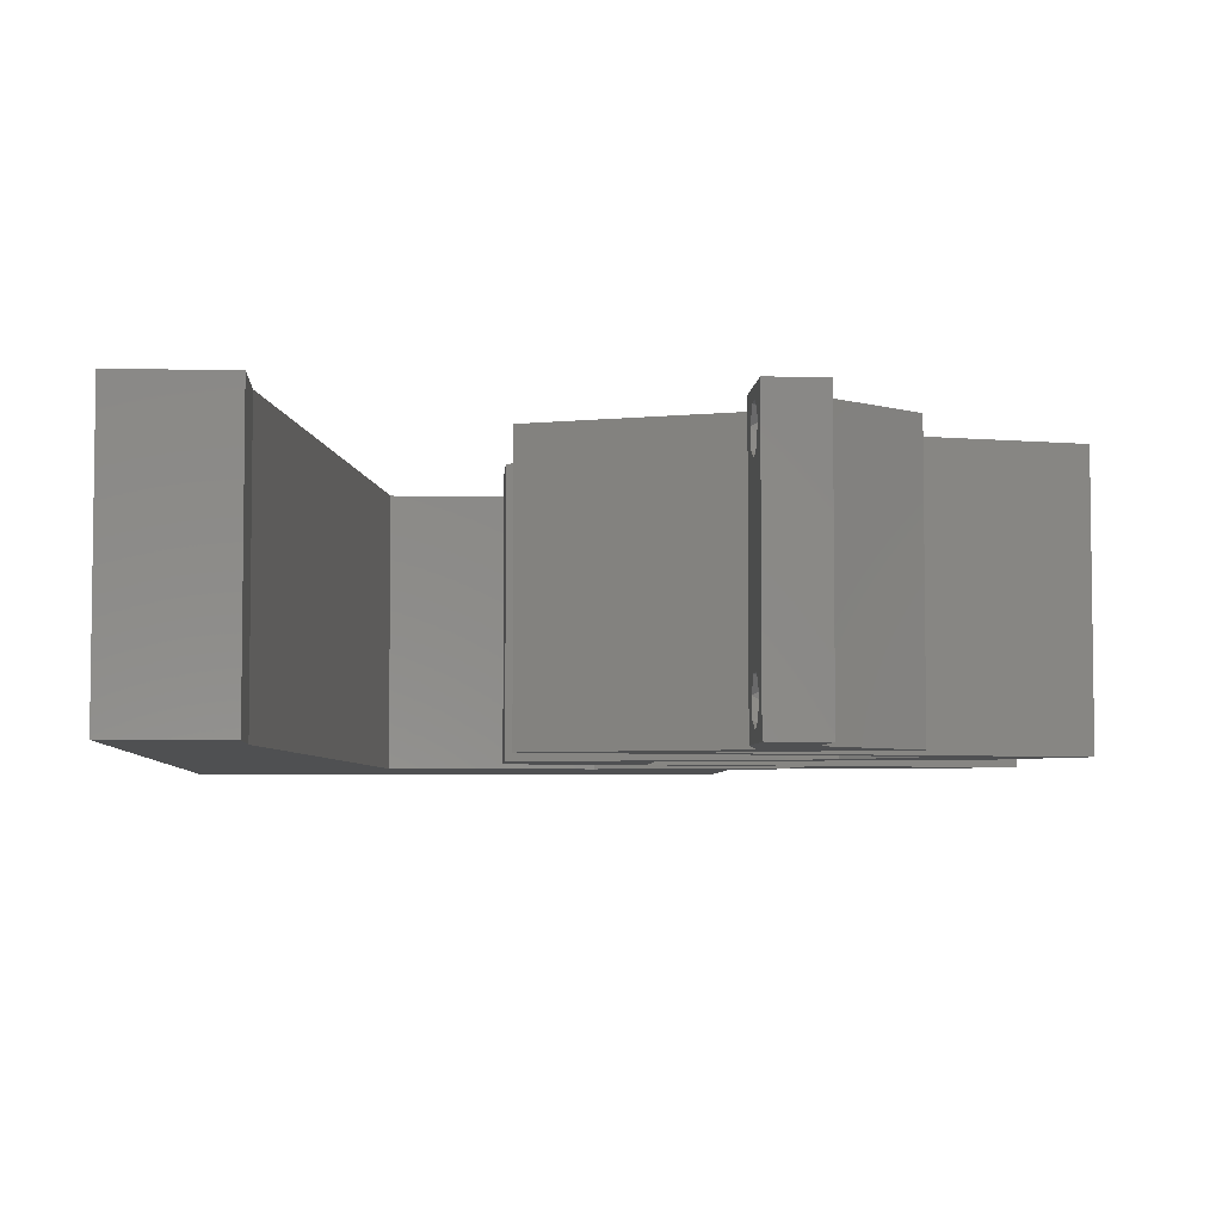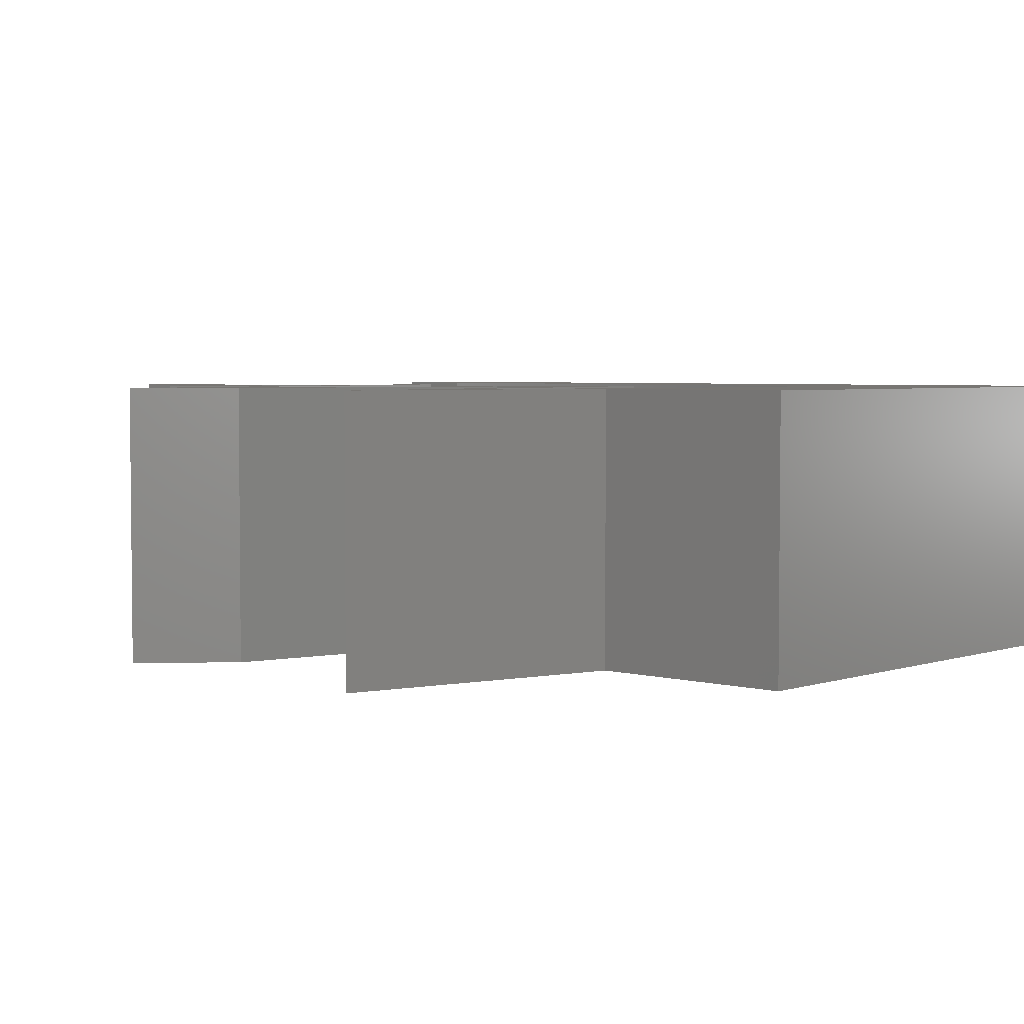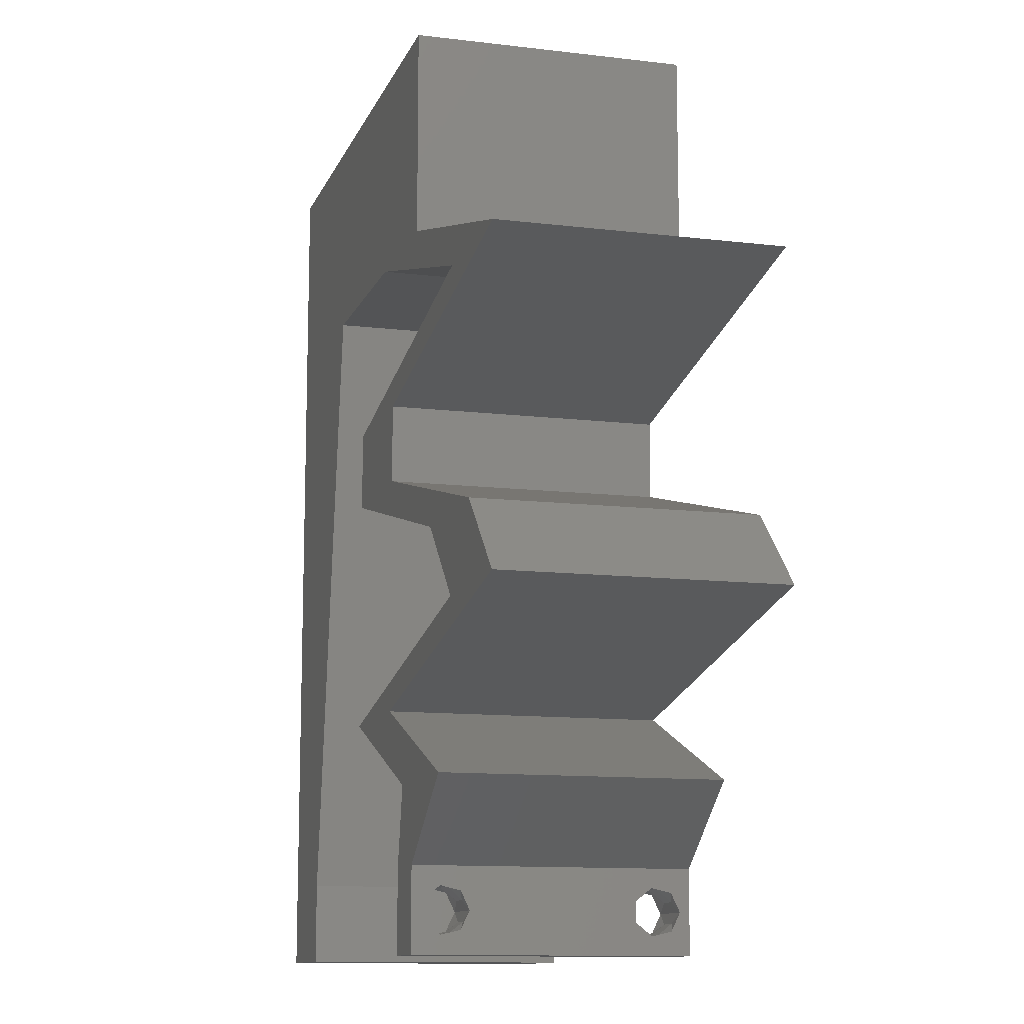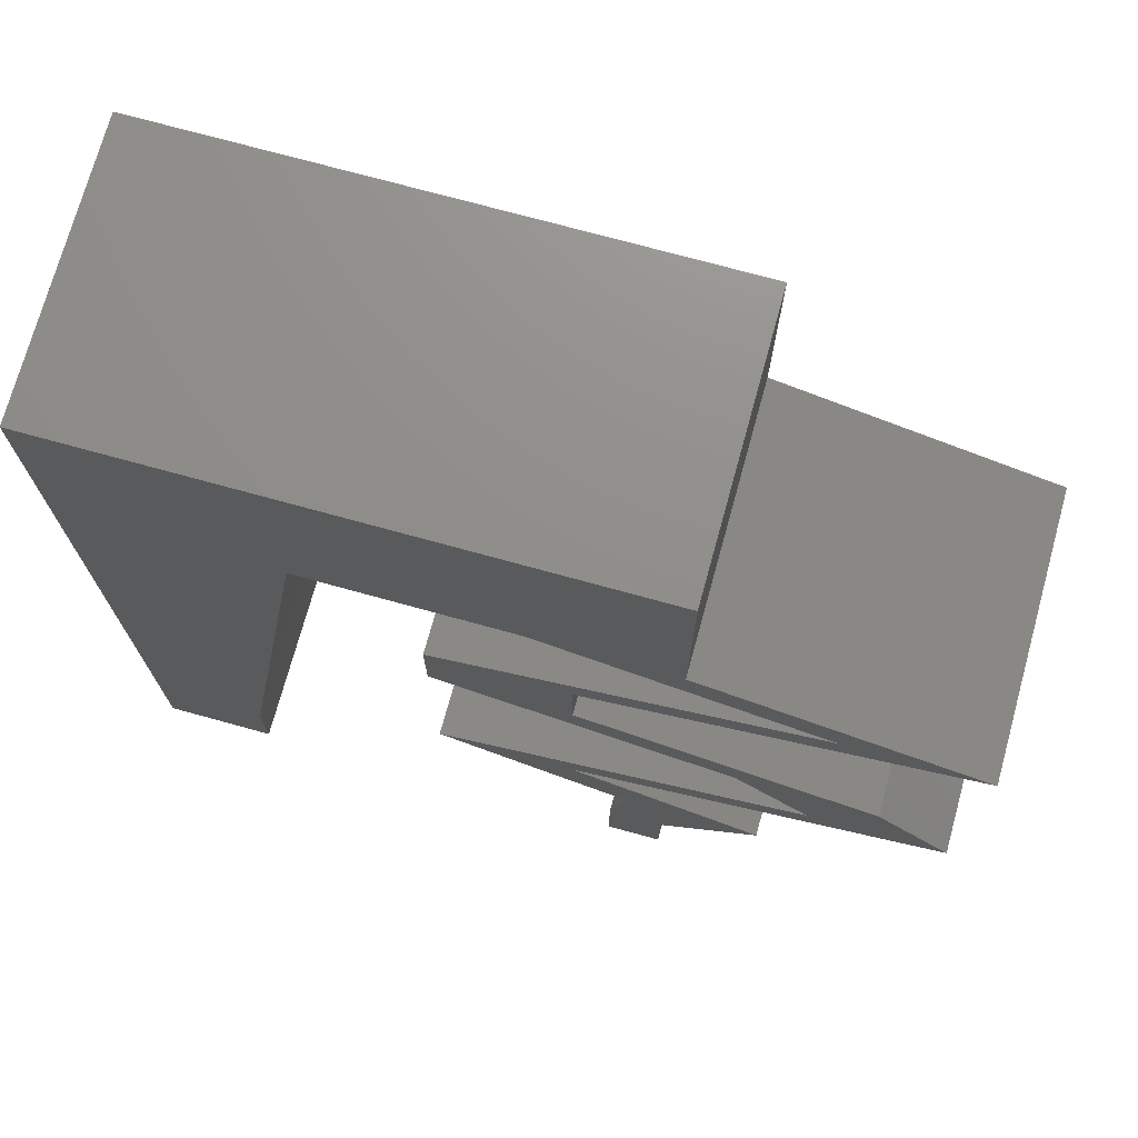
<metadata>
{"format":"stl","ext":"stl","renderer":"f3d","projection":"perspective","resolution":1024,"background":"white","views":[{"elev":-5.1,"azim":-3.8,"up":"+Z"},{"elev":3.8,"azim":132.2,"up":"+Z"},{"elev":-11.7,"azim":73.8,"up":"+Y"},{"elev":73.3,"azim":15.4,"up":"+Y"}]}
</metadata>
<code>
# stl→obj: 302 verts, 608 faces
v 0.04 0 0.01
v 0.04 -0.006 0.01
v 0.04 -0.003738 0.003932
v 0.04 -0.003 0.0159
v 0.04 -0.001671 0.00134
v 0.04 0 0
v 0.04 -0.001343 0.002778
v 0.04 -0.004657 0.002778
v 0.04 -0.006 0
v 0.04 -0.004329 0.00134
v 0.04 -0.003 0.0007
v 0.04 -0.002262 0.01913
v 0.04 -0.001343 0.01798
v 0.04 0 0.02
v 0.04 -0.004657 0.01798
v 0.04 -0.003738 0.01913
v 0.04 -0.006 0.02
v 0.04 -0.004329 0.01654
v 0.04 -0.001671 0.01654
v 0.04 -0.002262 0.003932
v 0.036 -0.006 0.01
v 0.036 0 0.01
v 0.036 -0.003738 0.003932
v 0.036 -0.003 0.0159
v 0.036 -0.001343 0.002778
v 0.036 0 0
v 0.036 -0.001671 0.00134
v 0.036 -0.004329 0.00134
v 0.036 -0.006 0
v 0.036 -0.004657 0.002778
v 0.036 -0.003 0.0007
v 0.036 -0.003738 0.01913
v 0.036 -0.004657 0.01798
v 0.036 -0.006 0.02
v 0.036 0 0.02
v 0.036 -0.001343 0.01798
v 0.036 -0.002262 0.01913
v 0.036 -0.004329 0.01654
v 0.036 -0.001671 0.01654
v 0.036 -0.002262 0.003932
v 0.03715 0.005625 0.02
v 0.04007 0.008437 0.02
v 0.05 0.04219 0.02
v 0.05 0.03938 0.02
v 0.051 0.0375 0.02
v 0.05452 0.0225 0.02
v 0.05 0.01688 0.02
v 0.051 0.015 0.02
v 0.008 0 0.02
v 0 0 0.02
v 0.004 -0.003 0.02
v 0 -0.006 0.02
v 0.008 -0.006 0.02
v 0.01 0.06 0.02
v 0 0.06 0.02
v 0.009138 0.05112 0.02
v 0 0.048 0.02
v 0.015 0.045 0.02
v 0.007562 0.0404 0.02
v 0.01875 0.0515 0.02
v 0.004438 0.005813 0.02
v 0.02 0.06 0.02
v 0.023 0.03375 0.02
v 0.023 0.02813 0.02
v 0.02898 0.03088 0.02
v 0.03 0.06 0.02
v 0.0272 0.05219 0.02
v 0.01325 0.03375 0.02
v 0.032 0.01312 0.02
v 0.03007 0.008438 0.02
v 0.033 0.01125 0.02
v 0.033 0.02813 0.02
v 0.033 0.03375 0.02
v 0.032 0.03562 0.02
v 0.03 0.045 0.02
v 0.03522 0.04866 0.02
v 0.03439 0.0548 0.02
v 0.04 0.045 0.02
v 0.04 0.0525 0.02
v 0.04 0.06 0.02
v 0 0.024 0.02
v 0 0.012 0.02
v 0.005396 0.01823 0.02
v 0 0.036 0.02
v 0.0225 0.045 0.02
v 0.00975 0.01125 0.02
v 0.0115 0.0225 0.02
v 0.038 -0.003 0.02
v 0.006505 0.02904 0.02
v 0.06 0.03938 0.02
v 0.03376 0.02531 0.02
v 0.023 0.01125 0.02
v 0.04 0.04219 0.02
v 0.041 0.0375 0.02
v 0.042 0.03562 0.02
v 0.04376 0.02531 0.02
v 0.06 0.01688 0.02
v 0.04452 0.0225 0.02
v 0.041 0.015 0.02
v 0.042 0.01312 0.02
v 0.04715 0.005625 0.02
v 0 -0.006 0.01
v 0 -0.003 0.015
v 0 0 0.01
v 0 -0.006 0
v 0 -0.003 0.005
v 0 0 0
v 0.004 -0.006 0.015
v 0.008 -0.006 0.01
v 0.004 -0.006 0.005
v 0.008 -0.006 0
v 0 0.06 0
v 0 0.051 0.0086
v 0 0.06 0.01
v 0 0.009 0.0114
v 0 0.048 0
v 0 0.0415 0.009767
v 0 0.03 0.01
v 0 0.036 0
v 0 0.024 0
v 0 0.0185 0.01023
v 0 0.012 0
v 0 0.005337 0.005128
v 0 0.05466 0.01487
v 0.03715 0.005625 0
v 0.04007 0.008437 0
v 0.05 0.04219 0
v 0.051 0.0375 0
v 0.05 0.03938 0
v 0.05452 0.0225 0
v 0.051 0.015 0
v 0.05 0.01688 0
v 0.008 0 0
v 0.004 -0.003 0
v 0.01 0.06 0
v 0.009138 0.05112 0
v 0.015 0.045 0
v 0.007562 0.0404 0
v 0.01875 0.0515 0
v 0.004438 0.005813 0
v 0.02 0.06 0
v 0.023 0.03375 0
v 0.02898 0.03088 0
v 0.023 0.02813 0
v 0.03 0.06 0
v 0.0272 0.05219 0
v 0.01325 0.03375 0
v 0.032 0.01312 0
v 0.033 0.01125 0
v 0.03007 0.008438 0
v 0.033 0.02813 0
v 0.033 0.03375 0
v 0.032 0.03562 0
v 0.03522 0.04866 0
v 0.03 0.045 0
v 0.03439 0.0548 0
v 0.04 0.045 0
v 0.04 0.0525 0
v 0.04 0.06 0
v 0.005396 0.01823 0
v 0.0225 0.045 0
v 0.00975 0.01125 0
v 0.0115 0.0225 0
v 0.038 -0.003 0
v 0.006505 0.02904 0
v 0.06 0.03938 0
v 0.03376 0.02531 0
v 0.023 0.01125 0
v 0.04 0.04219 0
v 0.041 0.0375 0
v 0.042 0.03562 0
v 0.04376 0.02531 0
v 0.06 0.01688 0
v 0.04452 0.0225 0
v 0.041 0.015 0
v 0.042 0.01312 0
v 0.04715 0.005625 0
v 0.008 0 0.01
v 0.008 -0.003 0.015
v 0.008 -0.003 0.005
v 0.015 0.06 0.01134
v 0.025 0.06 0.008977
v 0.006575 0.06 0.007337
v 0.03344 0.06 0.01273
v 0.04 0.06 0.01
v 0.03407 0.06 0.005945
v 0.005798 0.06 0.01422
v 0.04 0.05261 0.007675
v 0.04 0.045 0.01
v 0.04 0.05541 0.01462
v 0.04 0.05025 0.01466
v 0.06 0.03938 0.01
v 0.05241 0.04151 0.0122
v 0.04697 0.04304 0.007396
v 0.04583 0.04336 0.01403
v 0.055 0.04078 0.005
v 0.0465 0.03656 0.007962
v 0.03944 0.03509 0.006819
v 0.033 0.03375 0.01
v 0.05356 0.03803 0.006819
v 0.05375 0.03807 0.01363
v 0.0465 0.03656 0.01511
v 0.03925 0.03505 0.01363
v 0.033 0.03094 0.015
v 0.033 0.02813 0.01
v 0.033 0.03094 0.005
v 0.04133 0.02595 0.01161
v 0.04748 0.02434 0.00691
v 0.05452 0.0225 0.01
v 0.03861 0.02666 0.005183
v 0.04832 0.02412 0.0137
v 0.05726 0.01969 0.015
v 0.06 0.01688 0.01
v 0.05726 0.01969 0.005
v 0.0465 0.01406 0.01204
v 0.033 0.01125 0.01
v 0.03944 0.01259 0.01318
v 0.05356 0.01553 0.01318
v 0.0465 0.01406 0.004886
v 0.05375 0.01557 0.006374
v 0.03925 0.01255 0.006374
v 0.04018 0.008397 0.007611
v 0.04715 0.005625 0.01
v 0.03795 0.009281 0.01463
v 0.04282 0.007347 0.01461
v 0.04357 0.002812 0.015
v 0.04357 0.002812 0.005
v 0.03715 0.005625 0.01
v 0.03657 0.002812 0.005
v 0.03657 0.002812 0.015
v 0.02997 0.008478 0.007611
v 0.023 0.01125 0.01
v 0.0322 0.007594 0.01463
v 0.02733 0.009528 0.01461
v 0.0365 0.01406 0.007962
v 0.04356 0.01553 0.006819
v 0.05 0.01688 0.01
v 0.02944 0.01259 0.006819
v 0.02925 0.01255 0.01363
v 0.0365 0.01406 0.01511
v 0.04375 0.01557 0.01363
v 0.04726 0.01969 0.015
v 0.04452 0.0225 0.01
v 0.04726 0.01969 0.005
v 0.03619 0.02468 0.01161
v 0.03004 0.02628 0.00691
v 0.023 0.02813 0.01
v 0.03892 0.02397 0.005183
v 0.0292 0.0265 0.0137
v 0.023 0.03094 0.015
v 0.023 0.03375 0.01
v 0.023 0.03094 0.005
v 0.0365 0.03656 0.01204
v 0.05 0.03938 0.01
v 0.04356 0.03803 0.01318
v 0.02944 0.03509 0.01318
v 0.0365 0.03656 0.004886
v 0.02925 0.03505 0.006374
v 0.04375 0.03807 0.006374
v 0.03 0.045 0.01
v 0.03759 0.04286 0.0122
v 0.04303 0.04134 0.007396
v 0.04417 0.04101 0.01403
v 0.035 0.04359 0.005
v 0.02261 0.045 0.007675
v 0.015 0.045 0.01
v 0.02541 0.045 0.01462
v 0.02025 0.045 0.01466
v 0.009315 0.008452 0.01174
v 0.01369 0.03655 0.008258
v 0.0123 0.02765 0.009687
v 0.01069 0.01727 0.01024
v 0.0375 -0.003738 0.01607
v 0.0385 -0.002262 0.01607
v 0.03712 -0.002262 0.01607
v 0.03888 -0.003738 0.01607
v 0.03873 -0.003 0.0193
v 0.03727 -0.001671 0.01866
v 0.03875 -0.001671 0.01866
v 0.03727 -0.004329 0.01866
v 0.03875 -0.004329 0.01866
v 0.03725 -0.003 0.0193
v 0.03873 -0.004657 0.01722
v 0.03725 -0.004657 0.01722
v 0.03798 -0.00134 0.01723
v 0.03687 -0.001344 0.01722
v 0.03914 -0.001343 0.01722
v 0.03873 -0.003738 0.0008684
v 0.03727 -0.002262 0.0008684
v 0.03726 -0.003758 0.0008785
v 0.03874 -0.002242 0.0008785
v 0.03727 -0.001671 0.00346
v 0.03873 -0.003 0.0041
v 0.03725 -0.003 0.0041
v 0.03873 -0.001343 0.002022
v 0.03725 -0.001343 0.002022
v 0.03875 -0.001671 0.00346
v 0.03727 -0.004657 0.002022
v 0.03875 -0.004657 0.002022
v 0.03798 -0.004322 0.003468
v 0.03913 -0.004332 0.003456
v 0.03684 -0.004329 0.00346
f 1 2 3
f 1 4 2
f 5 6 7
f 8 9 10
f 10 9 11
f 5 11 6
f 12 13 14
f 15 16 17
f 16 14 17
f 12 14 16
f 17 18 15
f 9 6 11
f 8 2 9
f 14 19 1
f 13 19 14
f 17 2 18
f 6 1 7
f 1 19 4
f 2 4 18
f 1 3 20
f 1 20 7
f 3 2 8
f 21 22 23
f 21 24 22
f 25 26 27
f 28 29 30
f 31 29 28
f 27 26 31
f 32 33 34
f 35 36 37
f 34 35 32
f 34 33 38
f 32 35 37
f 35 39 36
f 26 29 31
f 25 22 26
f 34 38 21
f 22 39 35
f 29 21 30
f 38 24 21
f 24 39 22
f 30 21 23
f 23 22 40
f 40 22 25
f 41 14 42
f 43 44 45
f 46 47 48
f 49 50 51
f 52 53 51
f 54 55 56
f 55 57 56
f 58 56 59
f 60 54 56
f 50 49 61
f 62 54 60
f 56 57 59
f 63 64 65
f 66 62 67
f 68 58 59
f 69 70 71
f 72 73 65
f 73 74 65
f 67 62 60
f 67 75 76
f 67 76 77
f 78 79 76
f 80 66 77
f 81 82 83
f 57 84 59
f 58 85 60
f 85 75 67
f 58 60 56
f 86 82 61
f 86 87 83
f 66 67 77
f 79 80 77
f 34 17 88
f 59 84 89
f 85 67 60
f 68 59 89
f 53 49 51
f 50 52 51
f 84 81 89
f 83 87 89
f 81 83 89
f 14 35 88
f 87 68 89
f 82 86 83
f 76 79 77
f 82 50 61
f 90 43 45
f 91 72 65
f 17 14 88
f 35 34 88
f 69 92 70
f 64 91 65
f 74 63 65
f 75 93 76
f 49 86 61
f 78 93 43
f 93 78 76
f 94 73 95
f 94 74 73
f 72 91 96
f 97 46 48
f 98 47 46
f 98 46 96
f 71 41 42
f 70 41 71
f 99 71 100
f 99 69 71
f 14 101 42
f 41 35 14
f 48 47 100
f 47 99 100
f 91 98 96
f 43 93 44
f 45 44 95
f 44 94 95
f 102 103 104
f 50 103 52
f 105 106 107
f 104 106 102
f 52 103 102
f 104 103 50
f 102 106 105
f 107 106 104
f 53 108 109
f 102 108 52
f 105 110 102
f 109 110 111
f 52 108 53
f 109 108 102
f 111 110 105
f 102 110 109
f 112 113 114
f 50 115 104
f 116 113 112
f 82 115 50
f 117 118 84
f 119 118 117
f 119 117 116
f 84 118 81
f 120 118 119
f 81 121 82
f 81 118 121
f 57 117 84
f 122 121 120
f 121 118 120
f 107 123 122
f 55 124 57
f 57 113 117
f 122 115 121
f 57 124 113
f 122 123 115
f 121 115 82
f 117 113 116
f 114 124 55
f 104 123 107
f 115 123 104
f 113 124 114
f 125 126 6
f 127 128 129
f 130 131 132
f 133 134 107
f 105 134 111
f 135 136 112
f 112 136 116
f 137 138 136
f 139 136 135
f 107 140 133
f 141 139 135
f 136 138 116
f 142 143 144
f 145 146 141
f 147 138 137
f 148 149 150
f 151 143 152
f 152 143 153
f 146 139 141
f 146 154 155
f 146 156 154
f 157 154 158
f 159 156 145
f 120 160 122
f 116 138 119
f 137 139 161
f 161 146 155
f 137 136 139
f 162 140 122
f 162 160 163
f 145 156 146
f 158 156 159
f 29 164 9
f 138 165 119
f 161 139 146
f 147 165 138
f 111 134 133
f 107 134 105
f 119 165 120
f 160 165 163
f 120 165 160
f 6 164 26
f 163 165 147
f 122 160 162
f 154 156 158
f 122 140 107
f 166 128 127
f 167 143 151
f 9 164 6
f 26 164 29
f 148 150 168
f 144 143 167
f 153 143 142
f 155 154 169
f 133 140 162
f 157 127 169
f 169 154 157
f 170 171 152
f 170 152 153
f 151 172 167
f 173 131 130
f 174 130 132
f 174 172 130
f 149 126 125
f 150 149 125
f 175 176 149
f 175 149 148
f 6 126 177
f 6 26 125
f 131 176 132
f 132 176 175
f 167 172 174
f 127 129 169
f 128 171 129
f 129 171 170
f 178 179 109
f 53 179 49
f 133 180 111
f 109 180 178
f 49 179 178
f 109 179 53
f 111 180 109
f 178 180 133
f 135 181 141
f 66 182 62
f 181 182 141
f 62 182 181
f 135 183 181
f 66 184 182
f 141 182 145
f 62 181 54
f 112 183 135
f 114 183 112
f 80 184 66
f 185 184 80
f 182 186 145
f 181 187 54
f 184 186 182
f 183 187 181
f 145 186 159
f 159 186 185
f 55 187 114
f 54 187 55
f 114 187 183
f 185 186 184
f 159 188 158
f 158 188 157
f 185 188 159
f 157 188 189
f 80 190 185
f 189 191 78
f 79 190 80
f 78 191 79
f 188 190 191
f 191 190 79
f 189 188 191
f 185 190 188
f 192 193 90
f 90 193 43
f 157 194 127
f 189 194 157
f 43 195 78
f 127 196 166
f 78 195 189
f 166 196 192
f 194 196 127
f 193 196 194
f 43 193 195
f 192 196 193
f 193 194 195
f 195 194 189
f 128 197 171
f 152 198 199
f 192 200 166
f 166 200 128
f 171 198 152
f 197 201 202
f 202 203 197
f 199 203 73
f 90 201 192
f 200 201 197
f 197 203 198
f 45 201 90
f 73 203 95
f 197 198 171
f 128 200 197
f 95 202 45
f 202 201 45
f 95 203 202
f 192 201 200
f 198 203 199
f 199 204 205
f 72 204 73
f 205 206 199
f 152 206 151
f 73 204 199
f 205 204 72
f 199 206 152
f 151 206 205
f 72 207 205
f 96 207 72
f 172 208 130
f 130 208 209
f 151 210 172
f 46 211 96
f 205 210 151
f 209 211 46
f 208 210 207
f 172 210 208
f 211 208 207
f 211 207 96
f 207 210 205
f 209 208 211
f 46 212 209
f 213 212 97
f 209 214 130
f 173 214 213
f 209 212 213
f 97 212 46
f 130 214 173
f 213 214 209
f 100 215 48
f 216 217 71
f 97 218 213
f 48 218 97
f 71 217 100
f 219 220 215
f 215 221 219
f 149 221 216
f 213 220 173
f 215 220 218
f 217 221 215
f 176 221 149
f 173 220 131
f 100 217 215
f 215 218 48
f 131 219 176
f 131 220 219
f 219 221 176
f 218 220 213
f 216 221 217
f 149 222 126
f 126 222 177
f 216 222 149
f 177 222 223
f 71 224 216
f 223 225 101
f 224 225 222
f 42 224 71
f 101 225 42
f 42 225 224
f 224 222 216
f 222 225 223
f 101 226 223
f 1 226 14
f 223 227 177
f 6 227 1
f 14 226 101
f 223 226 1
f 177 227 6
f 1 227 223
f 2 17 34
f 21 2 34
f 29 9 2
f 29 2 21
f 228 229 22
f 41 230 35
f 22 230 228
f 26 229 125
f 35 230 22
f 228 230 41
f 22 229 26
f 125 229 228
f 150 231 168
f 125 231 150
f 228 231 125
f 168 231 232
f 41 233 228
f 232 234 92
f 233 234 231
f 92 234 70
f 70 233 41
f 70 234 233
f 231 234 232
f 233 231 228
f 148 235 175
f 132 236 237
f 232 238 168
f 168 238 148
f 175 236 132
f 235 239 240
f 240 241 235
f 237 241 47
f 92 239 232
f 238 239 235
f 235 241 236
f 47 241 99
f 69 239 92
f 148 238 235
f 235 236 175
f 99 240 69
f 240 239 69
f 99 241 240
f 232 239 238
f 236 241 237
f 47 242 237
f 243 242 98
f 237 244 132
f 174 244 243
f 237 242 243
f 98 242 47
f 132 244 174
f 243 244 237
f 98 245 243
f 91 245 98
f 167 246 144
f 144 246 247
f 174 248 167
f 64 249 91
f 243 248 174
f 247 249 64
f 246 248 245
f 167 248 246
f 249 246 245
f 249 245 91
f 245 248 243
f 247 246 249
f 247 250 251
f 63 250 64
f 251 252 247
f 144 252 142
f 64 250 247
f 251 250 63
f 247 252 144
f 142 252 251
f 94 253 74
f 254 255 44
f 63 256 251
f 74 256 63
f 44 255 94
f 257 258 253
f 253 259 257
f 129 259 254
f 251 258 142
f 253 258 256
f 255 259 253
f 170 259 129
f 142 258 153
f 253 256 74
f 94 255 253
f 153 257 170
f 153 258 257
f 257 259 170
f 256 258 251
f 254 259 255
f 260 261 75
f 75 261 93
f 129 262 169
f 254 262 129
f 93 263 44
f 169 264 155
f 44 263 254
f 155 264 260
f 262 264 169
f 261 264 262
f 93 261 263
f 260 264 261
f 261 262 263
f 263 262 254
f 161 265 137
f 155 265 161
f 137 265 266
f 260 265 155
f 75 267 260
f 266 268 58
f 85 267 75
f 58 268 85
f 265 267 268
f 268 267 85
f 260 267 265
f 266 265 268
f 162 269 133
f 68 270 58
f 266 270 137
f 178 269 49
f 137 270 147
f 49 269 86
f 147 271 163
f 86 272 87
f 271 272 163
f 87 272 271
f 163 272 162
f 87 271 68
f 272 269 162
f 271 270 68
f 147 270 271
f 86 269 272
f 58 270 266
f 133 269 178
f 4 24 273
f 24 4 274
f 24 274 275
f 4 273 276
f 277 278 279
f 280 277 281
f 277 280 282
f 278 277 282
f 283 280 281
f 280 283 284
f 283 273 284
f 275 285 286
f 274 285 275
f 273 283 276
f 12 16 277
f 37 36 278
f 33 32 280
f 12 277 279
f 277 16 281
f 37 278 282
f 280 32 282
f 13 12 279
f 16 15 281
f 32 37 282
f 33 280 284
f 273 38 284
f 38 33 284
f 15 18 283
f 279 278 285
f 15 283 281
f 274 19 287
f 285 274 287
f 278 36 286
f 13 279 287
f 283 18 276
f 4 19 274
f 24 38 273
f 285 278 286
f 39 24 275
f 18 4 276
f 279 285 287
f 39 275 286
f 36 39 286
f 19 13 287
f 11 31 288
f 31 11 289
f 288 31 290
f 289 11 291
f 292 293 294
f 295 292 296
f 293 292 297
f 292 295 297
f 289 295 296
f 288 298 299
f 298 300 299
f 295 289 291
f 298 288 290
f 299 300 301
f 300 298 302
f 294 293 300
f 40 25 292
f 5 7 295
f 20 3 293
f 28 30 298
f 40 292 294
f 292 25 296
f 295 7 297
f 20 293 297
f 25 27 296
f 23 40 294
f 8 10 299
f 7 20 297
f 27 31 289
f 10 11 288
f 27 289 296
f 10 288 299
f 294 300 302
f 300 293 301
f 28 298 290
f 5 295 291
f 293 3 301
f 298 30 302
f 23 294 302
f 8 299 301
f 3 8 301
f 30 23 302
f 11 5 291
f 31 28 290

</code>
